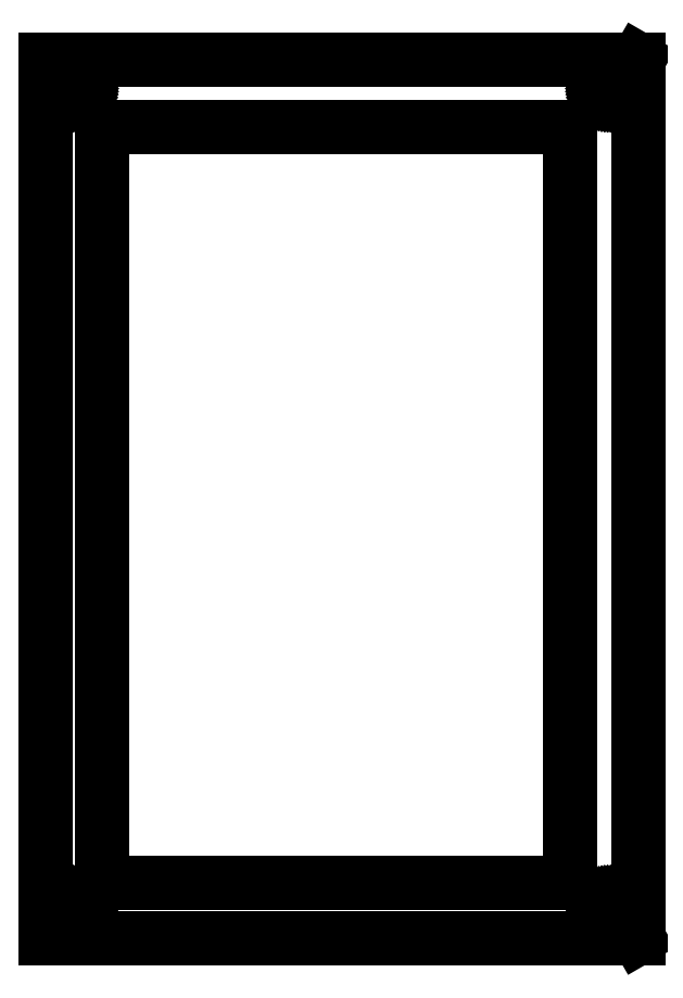
<metadata>
{"format":"dxf","ext":"dxf","renderer":"ezdxf+matplotlib","layout":"modelspace","background":"white","min_lineweight":24,"dpi":150}
</metadata>
<code>
0
SECTION
2
ENTITIES
0
LINE
8
0
10
-65.43
20
-97.02
11
65.41
21
-97.02
0
LINE
8
0
10
65.41
20
-97.02
11
65.44
21
-97
0
LINE
8
0
10
65.44
20
-97
11
65.44
21
97
0
LINE
8
0
10
65.44
20
97
11
65.41
21
97.02
0
LINE
8
0
10
65.41
20
97.02
11
-65.43
21
97.02
0
LINE
8
0
10
-65.43
20
97.02
11
-65.43
21
-97.02
0
LINE
8
0
10
-60.68
20
-90.6
11
-60.68
21
-90.48
0
LINE
8
0
10
-60.68
20
-90.48
11
-60.66
21
-90.37
0
LINE
8
0
10
-60.66
20
-90.37
11
-60.64
21
-90.25
0
LINE
8
0
10
-60.64
20
-90.25
11
-60.62
21
-90.14
0
LINE
8
0
10
-60.62
20
-90.14
11
-60.58
21
-90.03
0
LINE
8
0
10
-60.58
20
-90.03
11
-60.54
21
-89.92
0
LINE
8
0
10
-60.54
20
-89.92
11
-60.49
21
-89.82
0
LINE
8
0
10
-60.49
20
-89.82
11
-60.43
21
-89.72
0
LINE
8
0
10
-60.43
20
-89.72
11
-60.36
21
-89.62
0
LINE
8
0
10
-60.36
20
-89.62
11
-60.29
21
-89.53
0
LINE
8
0
10
-60.29
20
-89.53
11
-60.21
21
-89.45
0
LINE
8
0
10
-60.21
20
-89.45
11
-60.13
21
-89.37
0
LINE
8
0
10
-60.13
20
-89.37
11
-60.04
21
-89.29
0
LINE
8
0
10
-60.04
20
-89.29
11
-59.95
21
-89.22
0
LINE
8
0
10
-59.95
20
-89.22
11
-59.85
21
-89.16
0
LINE
8
0
10
-59.85
20
-89.16
11
-59.75
21
-89.11
0
LINE
8
0
10
-59.75
20
-89.11
11
-59.64
21
-89.06
0
LINE
8
0
10
-59.64
20
-89.06
11
-59.53
21
-89.02
0
LINE
8
0
10
-59.53
20
-89.02
11
-59.42
21
-88.99
0
LINE
8
0
10
-59.42
20
-88.99
11
-59.31
21
-88.97
0
LINE
8
0
10
-59.31
20
-88.97
11
-59.19
21
-88.95
0
LINE
8
0
10
-59.19
20
-88.95
11
-59.08
21
-88.94
0
LINE
8
0
10
-59.08
20
-88.94
11
-58.96
21
-88.94
0
LINE
8
0
10
-58.96
20
-88.94
11
-58.85
21
-88.95
0
LINE
8
0
10
-58.85
20
-88.95
11
-58.73
21
-88.97
0
LINE
8
0
10
-58.73
20
-88.97
11
-58.62
21
-88.99
0
LINE
8
0
10
-58.62
20
-88.99
11
-58.51
21
-89.02
0
LINE
8
0
10
-58.51
20
-89.02
11
-58.4
21
-89.06
0
LINE
8
0
10
-58.4
20
-89.06
11
-58.29
21
-89.11
0
LINE
8
0
10
-58.29
20
-89.11
11
-58.19
21
-89.16
0
LINE
8
0
10
-58.19
20
-89.16
11
-58.09
21
-89.22
0
LINE
8
0
10
-58.09
20
-89.22
11
-58
21
-89.29
0
LINE
8
0
10
-58
20
-89.29
11
-57.91
21
-89.37
0
LINE
8
0
10
-57.91
20
-89.37
11
-57.83
21
-89.45
0
LINE
8
0
10
-57.83
20
-89.45
11
-57.75
21
-89.53
0
LINE
8
0
10
-57.75
20
-89.53
11
-57.68
21
-89.62
0
LINE
8
0
10
-57.68
20
-89.62
11
-57.61
21
-89.72
0
LINE
8
0
10
-57.61
20
-89.72
11
-57.55
21
-89.82
0
LINE
8
0
10
-57.55
20
-89.82
11
-57.5
21
-89.92
0
LINE
8
0
10
-57.5
20
-89.92
11
-57.46
21
-90.03
0
LINE
8
0
10
-57.46
20
-90.03
11
-57.42
21
-90.14
0
LINE
8
0
10
-57.42
20
-90.14
11
-57.4
21
-90.25
0
LINE
8
0
10
-57.4
20
-90.25
11
-57.38
21
-90.37
0
LINE
8
0
10
-57.38
20
-90.37
11
-57.36
21
-90.48
0
LINE
8
0
10
-57.36
20
-90.48
11
-57.36
21
-90.6
0
LINE
8
0
10
-57.36
20
-90.6
11
-57.36
21
-90.72
0
LINE
8
0
10
-57.36
20
-90.72
11
-57.38
21
-90.83
0
LINE
8
0
10
-57.38
20
-90.83
11
-57.4
21
-90.95
0
LINE
8
0
10
-57.4
20
-90.95
11
-57.42
21
-91.06
0
LINE
8
0
10
-57.42
20
-91.06
11
-57.46
21
-91.17
0
LINE
8
0
10
-57.46
20
-91.17
11
-57.5
21
-91.28
0
LINE
8
0
10
-57.5
20
-91.28
11
-57.55
21
-91.38
0
LINE
8
0
10
-57.55
20
-91.38
11
-57.61
21
-91.48
0
LINE
8
0
10
-57.61
20
-91.48
11
-57.68
21
-91.58
0
LINE
8
0
10
-57.68
20
-91.58
11
-57.75
21
-91.67
0
LINE
8
0
10
-57.75
20
-91.67
11
-57.83
21
-91.75
0
LINE
8
0
10
-57.83
20
-91.75
11
-57.91
21
-91.83
0
LINE
8
0
10
-57.91
20
-91.83
11
-58
21
-91.91
0
LINE
8
0
10
-58
20
-91.91
11
-58.09
21
-91.98
0
LINE
8
0
10
-58.09
20
-91.98
11
-58.19
21
-92.04
0
LINE
8
0
10
-58.19
20
-92.04
11
-58.29
21
-92.09
0
LINE
8
0
10
-58.29
20
-92.09
11
-58.4
21
-92.14
0
LINE
8
0
10
-58.4
20
-92.14
11
-58.51
21
-92.18
0
LINE
8
0
10
-58.51
20
-92.18
11
-58.62
21
-92.21
0
LINE
8
0
10
-58.62
20
-92.21
11
-58.73
21
-92.23
0
LINE
8
0
10
-58.73
20
-92.23
11
-58.85
21
-92.25
0
LINE
8
0
10
-58.85
20
-92.25
11
-58.96
21
-92.26
0
LINE
8
0
10
-58.96
20
-92.26
11
-59.08
21
-92.26
0
LINE
8
0
10
-59.08
20
-92.26
11
-59.19
21
-92.25
0
LINE
8
0
10
-59.19
20
-92.25
11
-59.31
21
-92.23
0
LINE
8
0
10
-59.31
20
-92.23
11
-59.42
21
-92.21
0
LINE
8
0
10
-59.42
20
-92.21
11
-59.53
21
-92.18
0
LINE
8
0
10
-59.53
20
-92.18
11
-59.64
21
-92.14
0
LINE
8
0
10
-59.64
20
-92.14
11
-59.75
21
-92.09
0
LINE
8
0
10
-59.75
20
-92.09
11
-59.85
21
-92.04
0
LINE
8
0
10
-59.85
20
-92.04
11
-59.95
21
-91.98
0
LINE
8
0
10
-59.95
20
-91.98
11
-60.04
21
-91.91
0
LINE
8
0
10
-60.04
20
-91.91
11
-60.13
21
-91.83
0
LINE
8
0
10
-60.13
20
-91.83
11
-60.21
21
-91.75
0
LINE
8
0
10
-60.21
20
-91.75
11
-60.29
21
-91.67
0
LINE
8
0
10
-60.29
20
-91.67
11
-60.36
21
-91.58
0
LINE
8
0
10
-60.36
20
-91.58
11
-60.43
21
-91.48
0
LINE
8
0
10
-60.43
20
-91.48
11
-60.49
21
-91.38
0
LINE
8
0
10
-60.49
20
-91.38
11
-60.54
21
-91.28
0
LINE
8
0
10
-60.54
20
-91.28
11
-60.58
21
-91.17
0
LINE
8
0
10
-60.58
20
-91.17
11
-60.62
21
-91.06
0
LINE
8
0
10
-60.62
20
-91.06
11
-60.64
21
-90.95
0
LINE
8
0
10
-60.64
20
-90.95
11
-60.66
21
-90.83
0
LINE
8
0
10
-60.66
20
-90.83
11
-60.68
21
-90.72
0
LINE
8
0
10
-60.68
20
-90.72
11
-60.68
21
-90.6
0
LINE
8
0
10
-60.68
20
90.6
11
-60.68
21
90.72
0
LINE
8
0
10
-60.68
20
90.72
11
-60.66
21
90.83
0
LINE
8
0
10
-60.66
20
90.83
11
-60.64
21
90.95
0
LINE
8
0
10
-60.64
20
90.95
11
-60.62
21
91.06
0
LINE
8
0
10
-60.62
20
91.06
11
-60.58
21
91.17
0
LINE
8
0
10
-60.58
20
91.17
11
-60.54
21
91.28
0
LINE
8
0
10
-60.54
20
91.28
11
-60.49
21
91.38
0
LINE
8
0
10
-60.49
20
91.38
11
-60.43
21
91.48
0
LINE
8
0
10
-60.43
20
91.48
11
-60.36
21
91.58
0
LINE
8
0
10
-60.36
20
91.58
11
-60.29
21
91.67
0
LINE
8
0
10
-60.29
20
91.67
11
-60.21
21
91.75
0
LINE
8
0
10
-60.21
20
91.75
11
-60.13
21
91.83
0
LINE
8
0
10
-60.13
20
91.83
11
-60.04
21
91.91
0
LINE
8
0
10
-60.04
20
91.91
11
-59.95
21
91.98
0
LINE
8
0
10
-59.95
20
91.98
11
-59.85
21
92.04
0
LINE
8
0
10
-59.85
20
92.04
11
-59.75
21
92.09
0
LINE
8
0
10
-59.75
20
92.09
11
-59.64
21
92.14
0
LINE
8
0
10
-59.64
20
92.14
11
-59.53
21
92.18
0
LINE
8
0
10
-59.53
20
92.18
11
-59.42
21
92.21
0
LINE
8
0
10
-59.42
20
92.21
11
-59.31
21
92.23
0
LINE
8
0
10
-59.31
20
92.23
11
-59.19
21
92.25
0
LINE
8
0
10
-59.19
20
92.25
11
-59.08
21
92.26
0
LINE
8
0
10
-59.08
20
92.26
11
-58.96
21
92.26
0
LINE
8
0
10
-58.96
20
92.26
11
-58.85
21
92.25
0
LINE
8
0
10
-58.85
20
92.25
11
-58.73
21
92.23
0
LINE
8
0
10
-58.73
20
92.23
11
-58.62
21
92.21
0
LINE
8
0
10
-58.62
20
92.21
11
-58.51
21
92.18
0
LINE
8
0
10
-58.51
20
92.18
11
-58.4
21
92.14
0
LINE
8
0
10
-58.4
20
92.14
11
-58.29
21
92.09
0
LINE
8
0
10
-58.29
20
92.09
11
-58.19
21
92.04
0
LINE
8
0
10
-58.19
20
92.04
11
-58.09
21
91.98
0
LINE
8
0
10
-58.09
20
91.98
11
-58
21
91.91
0
LINE
8
0
10
-58
20
91.91
11
-57.91
21
91.83
0
LINE
8
0
10
-57.91
20
91.83
11
-57.83
21
91.75
0
LINE
8
0
10
-57.83
20
91.75
11
-57.75
21
91.67
0
LINE
8
0
10
-57.75
20
91.67
11
-57.68
21
91.58
0
LINE
8
0
10
-57.68
20
91.58
11
-57.61
21
91.48
0
LINE
8
0
10
-57.61
20
91.48
11
-57.55
21
91.38
0
LINE
8
0
10
-57.55
20
91.38
11
-57.5
21
91.28
0
LINE
8
0
10
-57.5
20
91.28
11
-57.46
21
91.17
0
LINE
8
0
10
-57.46
20
91.17
11
-57.42
21
91.06
0
LINE
8
0
10
-57.42
20
91.06
11
-57.4
21
90.95
0
LINE
8
0
10
-57.4
20
90.95
11
-57.38
21
90.83
0
LINE
8
0
10
-57.38
20
90.83
11
-57.36
21
90.72
0
LINE
8
0
10
-57.36
20
90.72
11
-57.36
21
90.6
0
LINE
8
0
10
-57.36
20
90.6
11
-57.36
21
90.48
0
LINE
8
0
10
-57.36
20
90.48
11
-57.38
21
90.37
0
LINE
8
0
10
-57.38
20
90.37
11
-57.4
21
90.25
0
LINE
8
0
10
-57.4
20
90.25
11
-57.42
21
90.14
0
LINE
8
0
10
-57.42
20
90.14
11
-57.46
21
90.03
0
LINE
8
0
10
-57.46
20
90.03
11
-57.5
21
89.92
0
LINE
8
0
10
-57.5
20
89.92
11
-57.55
21
89.82
0
LINE
8
0
10
-57.55
20
89.82
11
-57.61
21
89.72
0
LINE
8
0
10
-57.61
20
89.72
11
-57.68
21
89.62
0
LINE
8
0
10
-57.68
20
89.62
11
-57.75
21
89.53
0
LINE
8
0
10
-57.75
20
89.53
11
-57.83
21
89.45
0
LINE
8
0
10
-57.83
20
89.45
11
-57.91
21
89.37
0
LINE
8
0
10
-57.91
20
89.37
11
-58
21
89.29
0
LINE
8
0
10
-58
20
89.29
11
-58.09
21
89.22
0
LINE
8
0
10
-58.09
20
89.22
11
-58.19
21
89.16
0
LINE
8
0
10
-58.19
20
89.16
11
-58.29
21
89.11
0
LINE
8
0
10
-58.29
20
89.11
11
-58.4
21
89.06
0
LINE
8
0
10
-58.4
20
89.06
11
-58.51
21
89.02
0
LINE
8
0
10
-58.51
20
89.02
11
-58.62
21
88.99
0
LINE
8
0
10
-58.62
20
88.99
11
-58.73
21
88.97
0
LINE
8
0
10
-58.73
20
88.97
11
-58.85
21
88.95
0
LINE
8
0
10
-58.85
20
88.95
11
-58.96
21
88.94
0
LINE
8
0
10
-58.96
20
88.94
11
-59.08
21
88.94
0
LINE
8
0
10
-59.08
20
88.94
11
-59.19
21
88.95
0
LINE
8
0
10
-59.19
20
88.95
11
-59.31
21
88.97
0
LINE
8
0
10
-59.31
20
88.97
11
-59.42
21
88.99
0
LINE
8
0
10
-59.42
20
88.99
11
-59.53
21
89.02
0
LINE
8
0
10
-59.53
20
89.02
11
-59.64
21
89.06
0
LINE
8
0
10
-59.64
20
89.06
11
-59.75
21
89.11
0
LINE
8
0
10
-59.75
20
89.11
11
-59.85
21
89.16
0
LINE
8
0
10
-59.85
20
89.16
11
-59.95
21
89.22
0
LINE
8
0
10
-59.95
20
89.22
11
-60.04
21
89.29
0
LINE
8
0
10
-60.04
20
89.29
11
-60.13
21
89.37
0
LINE
8
0
10
-60.13
20
89.37
11
-60.21
21
89.45
0
LINE
8
0
10
-60.21
20
89.45
11
-60.29
21
89.53
0
LINE
8
0
10
-60.29
20
89.53
11
-60.36
21
89.62
0
LINE
8
0
10
-60.36
20
89.62
11
-60.43
21
89.72
0
LINE
8
0
10
-60.43
20
89.72
11
-60.49
21
89.82
0
LINE
8
0
10
-60.49
20
89.82
11
-60.54
21
89.92
0
LINE
8
0
10
-60.54
20
89.92
11
-60.58
21
90.03
0
LINE
8
0
10
-60.58
20
90.03
11
-60.62
21
90.14
0
LINE
8
0
10
-60.62
20
90.14
11
-60.64
21
90.25
0
LINE
8
0
10
-60.64
20
90.25
11
-60.66
21
90.37
0
LINE
8
0
10
-60.66
20
90.37
11
-60.68
21
90.48
0
LINE
8
0
10
-60.68
20
90.48
11
-60.68
21
90.6
0
LINE
8
0
10
-53
20
-85
11
-53
21
82
0
LINE
8
0
10
-53
20
82
11
50.5
21
82
0
LINE
8
0
10
50.5
20
82
11
50.5
21
-85
0
LINE
8
0
10
50.5
20
-85
11
-53
21
-85
0
LINE
8
0
10
57.36
20
-90.6
11
57.36
21
-90.48
0
LINE
8
0
10
57.36
20
-90.48
11
57.38
21
-90.37
0
LINE
8
0
10
57.38
20
-90.37
11
57.4
21
-90.25
0
LINE
8
0
10
57.4
20
-90.25
11
57.42
21
-90.14
0
LINE
8
0
10
57.42
20
-90.14
11
57.46
21
-90.03
0
LINE
8
0
10
57.46
20
-90.03
11
57.5
21
-89.92
0
LINE
8
0
10
57.5
20
-89.92
11
57.55
21
-89.82
0
LINE
8
0
10
57.55
20
-89.82
11
57.61
21
-89.72
0
LINE
8
0
10
57.61
20
-89.72
11
57.68
21
-89.62
0
LINE
8
0
10
57.68
20
-89.62
11
57.75
21
-89.53
0
LINE
8
0
10
57.75
20
-89.53
11
57.83
21
-89.45
0
LINE
8
0
10
57.83
20
-89.45
11
57.91
21
-89.37
0
LINE
8
0
10
57.91
20
-89.37
11
58
21
-89.29
0
LINE
8
0
10
58
20
-89.29
11
58.09
21
-89.22
0
LINE
8
0
10
58.09
20
-89.22
11
58.19
21
-89.16
0
LINE
8
0
10
58.19
20
-89.16
11
58.29
21
-89.11
0
LINE
8
0
10
58.29
20
-89.11
11
58.4
21
-89.06
0
LINE
8
0
10
58.4
20
-89.06
11
58.51
21
-89.02
0
LINE
8
0
10
58.51
20
-89.02
11
58.62
21
-88.99
0
LINE
8
0
10
58.62
20
-88.99
11
58.73
21
-88.97
0
LINE
8
0
10
58.73
20
-88.97
11
58.85
21
-88.95
0
LINE
8
0
10
58.85
20
-88.95
11
58.96
21
-88.94
0
LINE
8
0
10
58.96
20
-88.94
11
59.08
21
-88.94
0
LINE
8
0
10
59.08
20
-88.94
11
59.19
21
-88.95
0
LINE
8
0
10
59.19
20
-88.95
11
59.31
21
-88.97
0
LINE
8
0
10
59.31
20
-88.97
11
59.42
21
-88.99
0
LINE
8
0
10
59.42
20
-88.99
11
59.53
21
-89.02
0
LINE
8
0
10
59.53
20
-89.02
11
59.64
21
-89.06
0
LINE
8
0
10
59.64
20
-89.06
11
59.75
21
-89.11
0
LINE
8
0
10
59.75
20
-89.11
11
59.85
21
-89.16
0
LINE
8
0
10
59.85
20
-89.16
11
59.95
21
-89.22
0
LINE
8
0
10
59.95
20
-89.22
11
60.04
21
-89.29
0
LINE
8
0
10
60.04
20
-89.29
11
60.13
21
-89.37
0
LINE
8
0
10
60.13
20
-89.37
11
60.21
21
-89.45
0
LINE
8
0
10
60.21
20
-89.45
11
60.29
21
-89.53
0
LINE
8
0
10
60.29
20
-89.53
11
60.36
21
-89.62
0
LINE
8
0
10
60.36
20
-89.62
11
60.43
21
-89.72
0
LINE
8
0
10
60.43
20
-89.72
11
60.49
21
-89.82
0
LINE
8
0
10
60.49
20
-89.82
11
60.54
21
-89.92
0
LINE
8
0
10
60.54
20
-89.92
11
60.58
21
-90.03
0
LINE
8
0
10
60.58
20
-90.03
11
60.62
21
-90.14
0
LINE
8
0
10
60.62
20
-90.14
11
60.64
21
-90.25
0
LINE
8
0
10
60.64
20
-90.25
11
60.66
21
-90.37
0
LINE
8
0
10
60.66
20
-90.37
11
60.68
21
-90.48
0
LINE
8
0
10
60.68
20
-90.48
11
60.68
21
-90.6
0
LINE
8
0
10
60.68
20
-90.6
11
60.68
21
-90.72
0
LINE
8
0
10
60.68
20
-90.72
11
60.66
21
-90.83
0
LINE
8
0
10
60.66
20
-90.83
11
60.64
21
-90.95
0
LINE
8
0
10
60.64
20
-90.95
11
60.62
21
-91.06
0
LINE
8
0
10
60.62
20
-91.06
11
60.58
21
-91.17
0
LINE
8
0
10
60.58
20
-91.17
11
60.54
21
-91.28
0
LINE
8
0
10
60.54
20
-91.28
11
60.49
21
-91.38
0
LINE
8
0
10
60.49
20
-91.38
11
60.43
21
-91.48
0
LINE
8
0
10
60.43
20
-91.48
11
60.36
21
-91.58
0
LINE
8
0
10
60.36
20
-91.58
11
60.29
21
-91.67
0
LINE
8
0
10
60.29
20
-91.67
11
60.21
21
-91.75
0
LINE
8
0
10
60.21
20
-91.75
11
60.13
21
-91.83
0
LINE
8
0
10
60.13
20
-91.83
11
60.04
21
-91.91
0
LINE
8
0
10
60.04
20
-91.91
11
59.95
21
-91.98
0
LINE
8
0
10
59.95
20
-91.98
11
59.85
21
-92.04
0
LINE
8
0
10
59.85
20
-92.04
11
59.75
21
-92.09
0
LINE
8
0
10
59.75
20
-92.09
11
59.64
21
-92.14
0
LINE
8
0
10
59.64
20
-92.14
11
59.53
21
-92.18
0
LINE
8
0
10
59.53
20
-92.18
11
59.42
21
-92.21
0
LINE
8
0
10
59.42
20
-92.21
11
59.31
21
-92.23
0
LINE
8
0
10
59.31
20
-92.23
11
59.19
21
-92.25
0
LINE
8
0
10
59.19
20
-92.25
11
59.08
21
-92.26
0
LINE
8
0
10
59.08
20
-92.26
11
58.96
21
-92.26
0
LINE
8
0
10
58.96
20
-92.26
11
58.85
21
-92.25
0
LINE
8
0
10
58.85
20
-92.25
11
58.73
21
-92.23
0
LINE
8
0
10
58.73
20
-92.23
11
58.62
21
-92.21
0
LINE
8
0
10
58.62
20
-92.21
11
58.51
21
-92.18
0
LINE
8
0
10
58.51
20
-92.18
11
58.4
21
-92.14
0
LINE
8
0
10
58.4
20
-92.14
11
58.29
21
-92.09
0
LINE
8
0
10
58.29
20
-92.09
11
58.19
21
-92.04
0
LINE
8
0
10
58.19
20
-92.04
11
58.09
21
-91.98
0
LINE
8
0
10
58.09
20
-91.98
11
58
21
-91.91
0
LINE
8
0
10
58
20
-91.91
11
57.91
21
-91.83
0
LINE
8
0
10
57.91
20
-91.83
11
57.83
21
-91.75
0
LINE
8
0
10
57.83
20
-91.75
11
57.75
21
-91.67
0
LINE
8
0
10
57.75
20
-91.67
11
57.68
21
-91.58
0
LINE
8
0
10
57.68
20
-91.58
11
57.61
21
-91.48
0
LINE
8
0
10
57.61
20
-91.48
11
57.55
21
-91.38
0
LINE
8
0
10
57.55
20
-91.38
11
57.5
21
-91.28
0
LINE
8
0
10
57.5
20
-91.28
11
57.46
21
-91.17
0
LINE
8
0
10
57.46
20
-91.17
11
57.42
21
-91.06
0
LINE
8
0
10
57.42
20
-91.06
11
57.4
21
-90.95
0
LINE
8
0
10
57.4
20
-90.95
11
57.38
21
-90.83
0
LINE
8
0
10
57.38
20
-90.83
11
57.36
21
-90.72
0
LINE
8
0
10
57.36
20
-90.72
11
57.36
21
-90.6
0
LINE
8
0
10
57.36
20
90.6
11
57.36
21
90.72
0
LINE
8
0
10
57.36
20
90.72
11
57.38
21
90.83
0
LINE
8
0
10
57.38
20
90.83
11
57.4
21
90.95
0
LINE
8
0
10
57.4
20
90.95
11
57.42
21
91.06
0
LINE
8
0
10
57.42
20
91.06
11
57.46
21
91.17
0
LINE
8
0
10
57.46
20
91.17
11
57.5
21
91.28
0
LINE
8
0
10
57.5
20
91.28
11
57.55
21
91.38
0
LINE
8
0
10
57.55
20
91.38
11
57.61
21
91.48
0
LINE
8
0
10
57.61
20
91.48
11
57.68
21
91.58
0
LINE
8
0
10
57.68
20
91.58
11
57.75
21
91.67
0
LINE
8
0
10
57.75
20
91.67
11
57.83
21
91.75
0
LINE
8
0
10
57.83
20
91.75
11
57.91
21
91.83
0
LINE
8
0
10
57.91
20
91.83
11
58
21
91.91
0
LINE
8
0
10
58
20
91.91
11
58.09
21
91.98
0
LINE
8
0
10
58.09
20
91.98
11
58.19
21
92.04
0
LINE
8
0
10
58.19
20
92.04
11
58.29
21
92.09
0
LINE
8
0
10
58.29
20
92.09
11
58.4
21
92.14
0
LINE
8
0
10
58.4
20
92.14
11
58.51
21
92.18
0
LINE
8
0
10
58.51
20
92.18
11
58.62
21
92.21
0
LINE
8
0
10
58.62
20
92.21
11
58.73
21
92.23
0
LINE
8
0
10
58.73
20
92.23
11
58.85
21
92.25
0
LINE
8
0
10
58.85
20
92.25
11
58.96
21
92.26
0
LINE
8
0
10
58.96
20
92.26
11
59.08
21
92.26
0
LINE
8
0
10
59.08
20
92.26
11
59.19
21
92.25
0
LINE
8
0
10
59.19
20
92.25
11
59.31
21
92.23
0
LINE
8
0
10
59.31
20
92.23
11
59.42
21
92.21
0
LINE
8
0
10
59.42
20
92.21
11
59.53
21
92.18
0
LINE
8
0
10
59.53
20
92.18
11
59.64
21
92.14
0
LINE
8
0
10
59.64
20
92.14
11
59.75
21
92.09
0
LINE
8
0
10
59.75
20
92.09
11
59.85
21
92.04
0
LINE
8
0
10
59.85
20
92.04
11
59.95
21
91.98
0
LINE
8
0
10
59.95
20
91.98
11
60.04
21
91.91
0
LINE
8
0
10
60.04
20
91.91
11
60.13
21
91.83
0
LINE
8
0
10
60.13
20
91.83
11
60.21
21
91.75
0
LINE
8
0
10
60.21
20
91.75
11
60.29
21
91.67
0
LINE
8
0
10
60.29
20
91.67
11
60.36
21
91.58
0
LINE
8
0
10
60.36
20
91.58
11
60.43
21
91.48
0
LINE
8
0
10
60.43
20
91.48
11
60.49
21
91.38
0
LINE
8
0
10
60.49
20
91.38
11
60.54
21
91.28
0
LINE
8
0
10
60.54
20
91.28
11
60.58
21
91.17
0
LINE
8
0
10
60.58
20
91.17
11
60.62
21
91.06
0
LINE
8
0
10
60.62
20
91.06
11
60.64
21
90.95
0
LINE
8
0
10
60.64
20
90.95
11
60.66
21
90.83
0
LINE
8
0
10
60.66
20
90.83
11
60.68
21
90.72
0
LINE
8
0
10
60.68
20
90.72
11
60.68
21
90.6
0
LINE
8
0
10
60.68
20
90.6
11
60.68
21
90.48
0
LINE
8
0
10
60.68
20
90.48
11
60.66
21
90.37
0
LINE
8
0
10
60.66
20
90.37
11
60.64
21
90.25
0
LINE
8
0
10
60.64
20
90.25
11
60.62
21
90.14
0
LINE
8
0
10
60.62
20
90.14
11
60.58
21
90.03
0
LINE
8
0
10
60.58
20
90.03
11
60.54
21
89.92
0
LINE
8
0
10
60.54
20
89.92
11
60.49
21
89.82
0
LINE
8
0
10
60.49
20
89.82
11
60.43
21
89.72
0
LINE
8
0
10
60.43
20
89.72
11
60.36
21
89.62
0
LINE
8
0
10
60.36
20
89.62
11
60.29
21
89.53
0
LINE
8
0
10
60.29
20
89.53
11
60.21
21
89.45
0
LINE
8
0
10
60.21
20
89.45
11
60.13
21
89.37
0
LINE
8
0
10
60.13
20
89.37
11
60.04
21
89.29
0
LINE
8
0
10
60.04
20
89.29
11
59.95
21
89.22
0
LINE
8
0
10
59.95
20
89.22
11
59.85
21
89.16
0
LINE
8
0
10
59.85
20
89.16
11
59.75
21
89.11
0
LINE
8
0
10
59.75
20
89.11
11
59.64
21
89.06
0
LINE
8
0
10
59.64
20
89.06
11
59.53
21
89.02
0
LINE
8
0
10
59.53
20
89.02
11
59.42
21
88.99
0
LINE
8
0
10
59.42
20
88.99
11
59.31
21
88.97
0
LINE
8
0
10
59.31
20
88.97
11
59.19
21
88.95
0
LINE
8
0
10
59.19
20
88.95
11
59.08
21
88.94
0
LINE
8
0
10
59.08
20
88.94
11
58.96
21
88.94
0
LINE
8
0
10
58.96
20
88.94
11
58.85
21
88.95
0
LINE
8
0
10
58.85
20
88.95
11
58.73
21
88.97
0
LINE
8
0
10
58.73
20
88.97
11
58.62
21
88.99
0
LINE
8
0
10
58.62
20
88.99
11
58.51
21
89.02
0
LINE
8
0
10
58.51
20
89.02
11
58.4
21
89.06
0
LINE
8
0
10
58.4
20
89.06
11
58.29
21
89.11
0
LINE
8
0
10
58.29
20
89.11
11
58.19
21
89.16
0
LINE
8
0
10
58.19
20
89.16
11
58.09
21
89.22
0
LINE
8
0
10
58.09
20
89.22
11
58
21
89.29
0
LINE
8
0
10
58
20
89.29
11
57.91
21
89.37
0
LINE
8
0
10
57.91
20
89.37
11
57.83
21
89.45
0
LINE
8
0
10
57.83
20
89.45
11
57.75
21
89.53
0
LINE
8
0
10
57.75
20
89.53
11
57.68
21
89.62
0
LINE
8
0
10
57.68
20
89.62
11
57.61
21
89.72
0
LINE
8
0
10
57.61
20
89.72
11
57.55
21
89.82
0
LINE
8
0
10
57.55
20
89.82
11
57.5
21
89.92
0
LINE
8
0
10
57.5
20
89.92
11
57.46
21
90.03
0
LINE
8
0
10
57.46
20
90.03
11
57.42
21
90.14
0
LINE
8
0
10
57.42
20
90.14
11
57.4
21
90.25
0
LINE
8
0
10
57.4
20
90.25
11
57.38
21
90.37
0
LINE
8
0
10
57.38
20
90.37
11
57.36
21
90.48
0
LINE
8
0
10
57.36
20
90.48
11
57.36
21
90.6
0
ENDSEC
0
EOF

</code>
